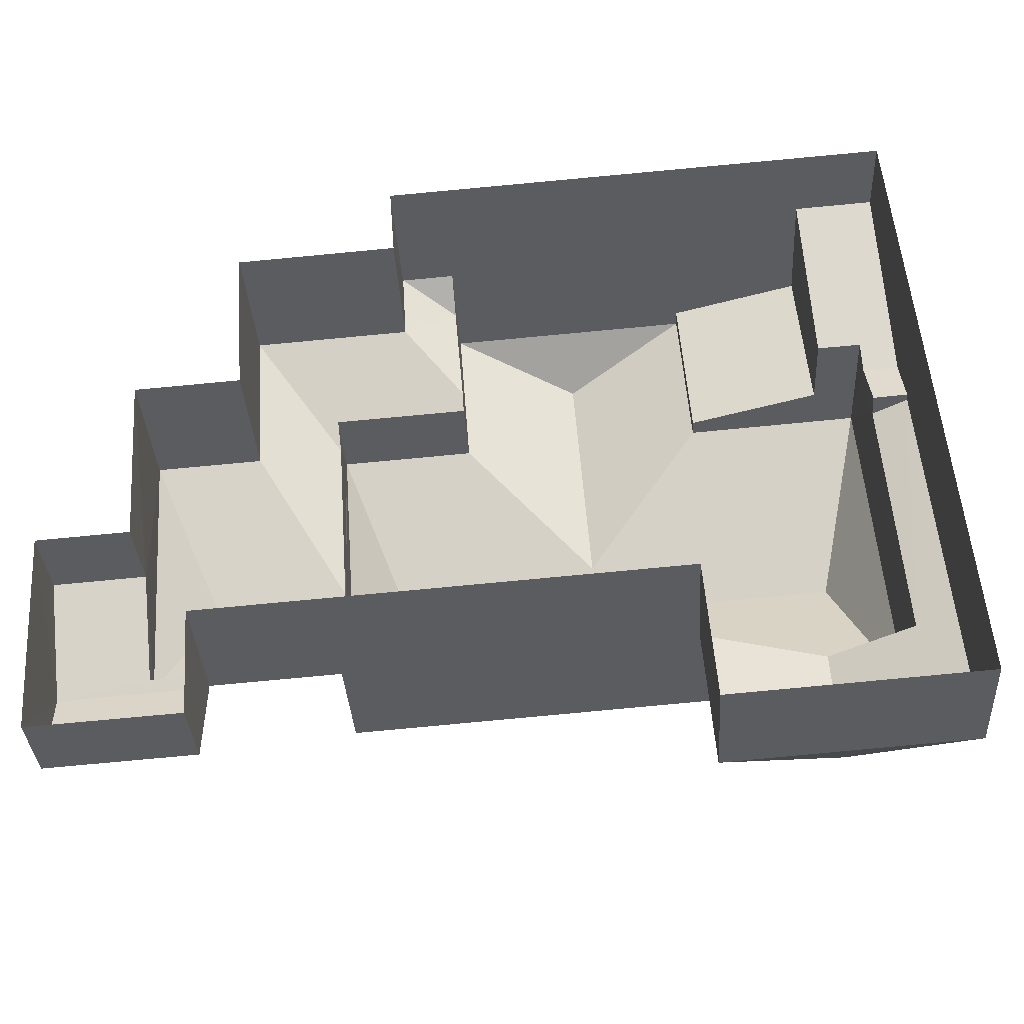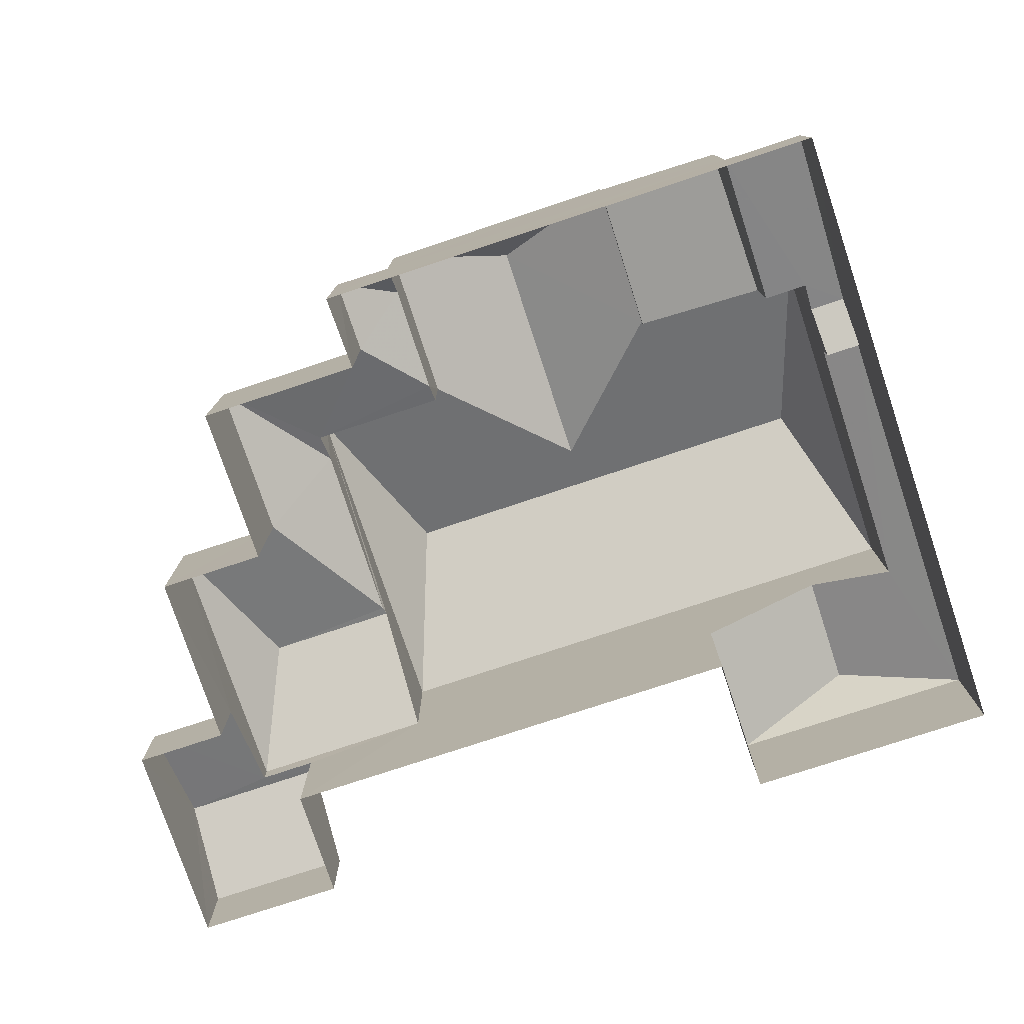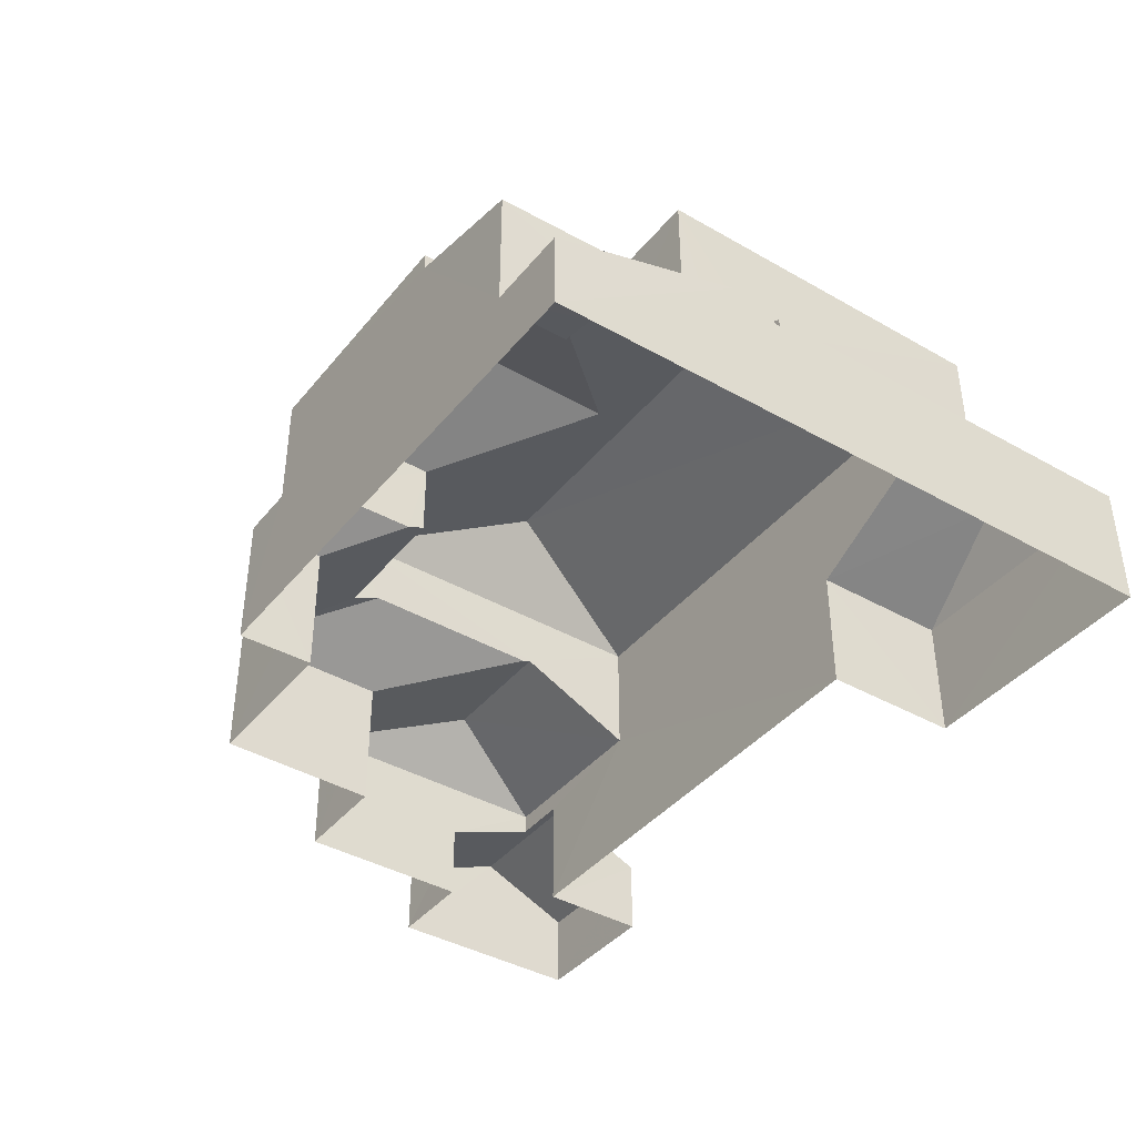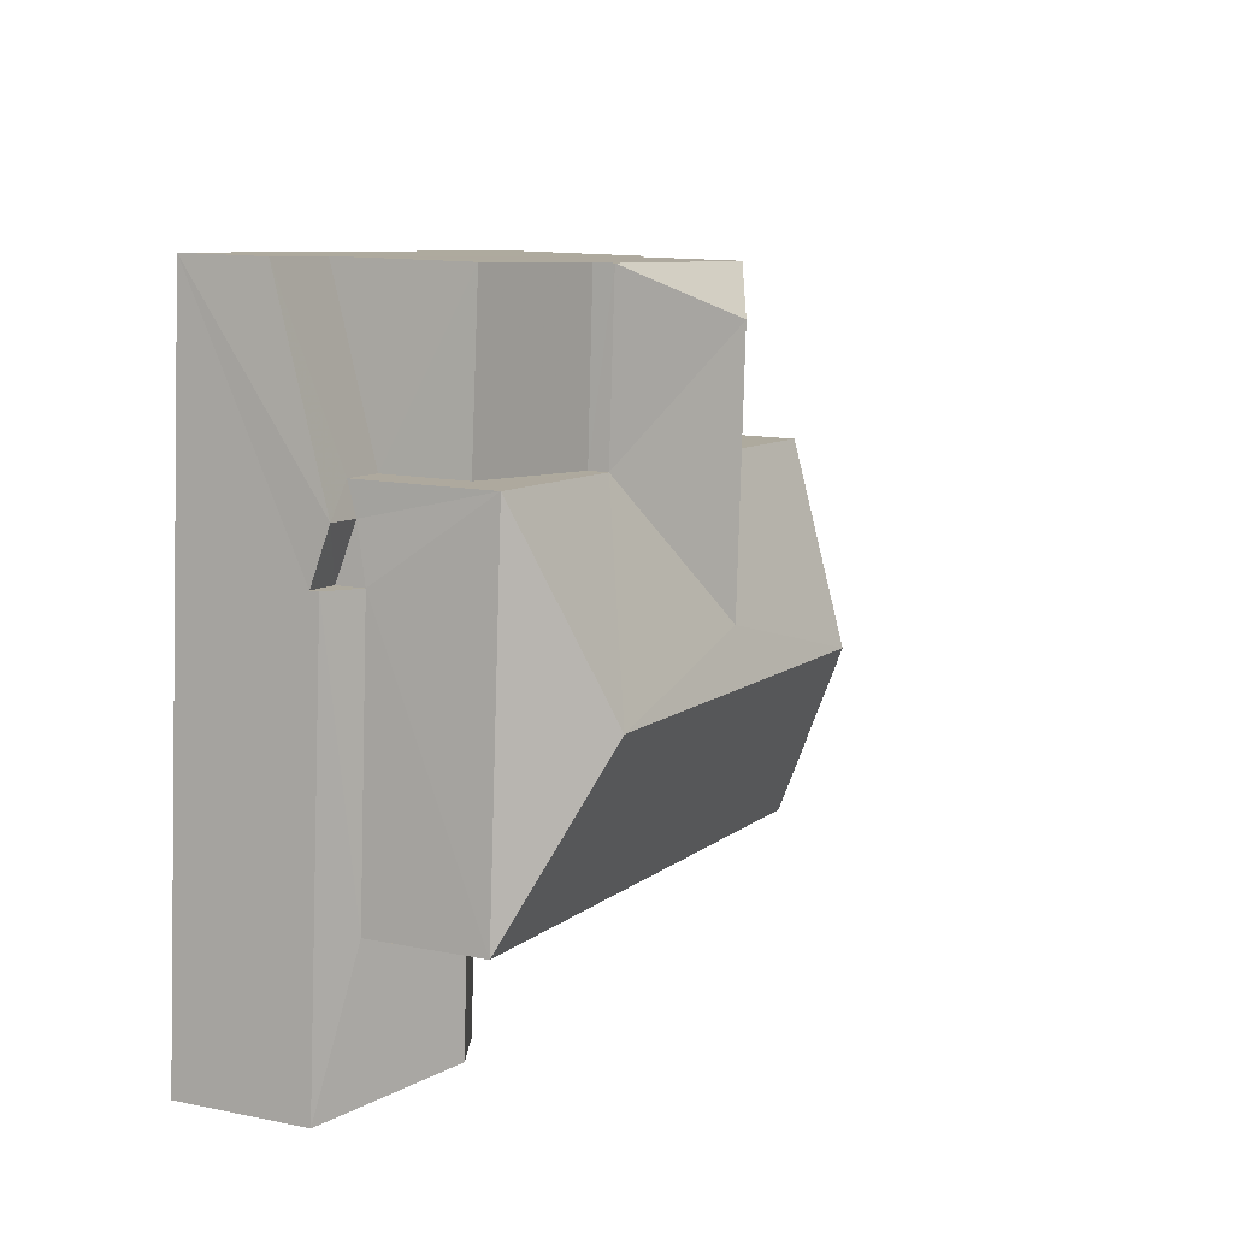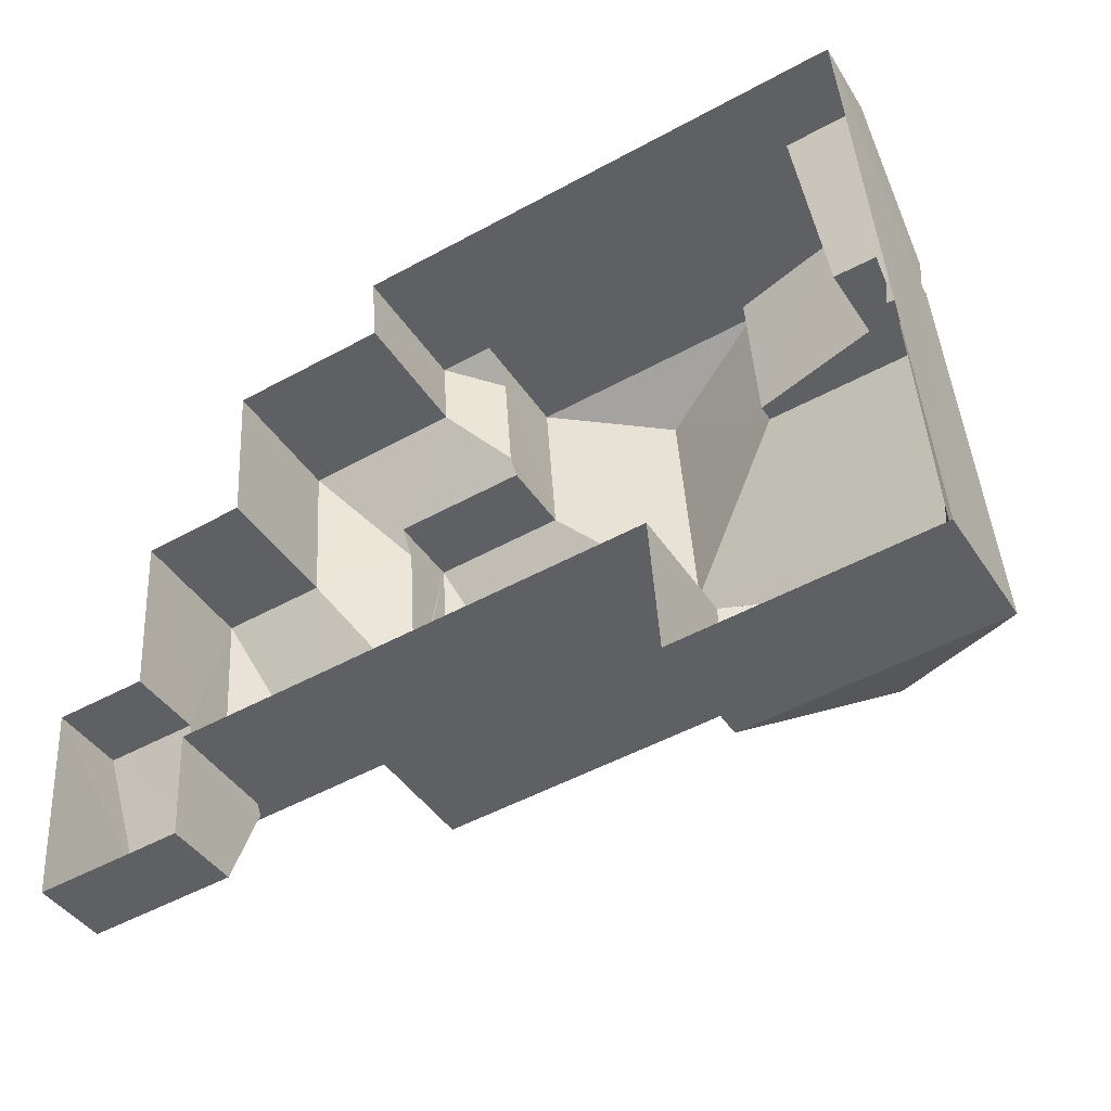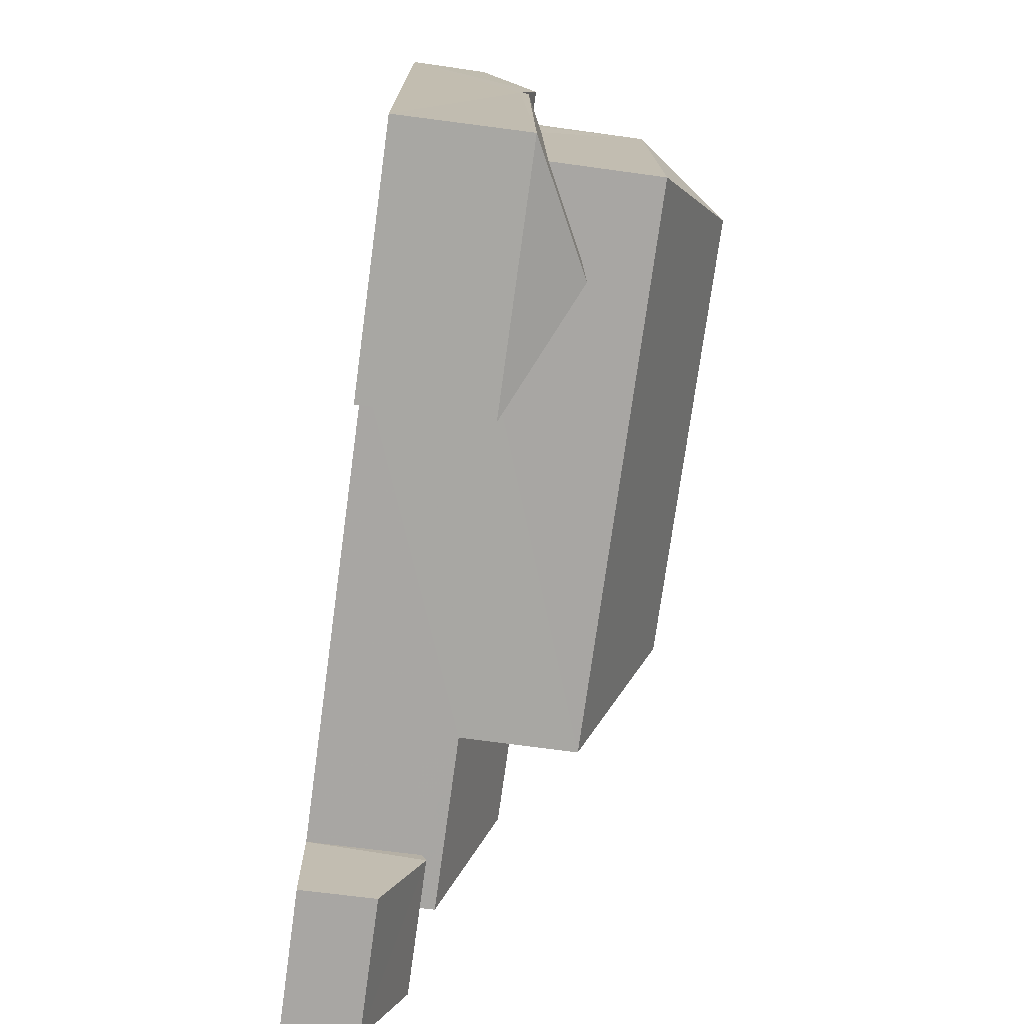
<metadata>
{"format":"obj","ext":"obj","renderer":"f3d","projection":"perspective","resolution":1024,"background":"white","views":[{"elev":-35.3,"azim":-176.6,"up":"+Y"},{"elev":-77.2,"azim":-165.7,"up":"+Z"},{"elev":-40.3,"azim":-129.1,"up":"+Z"},{"elev":12.6,"azim":-64.5,"up":"+Y"},{"elev":-42.9,"azim":-149.4,"up":"+Y"},{"elev":-70.3,"azim":-97.8,"up":"+Y"}]}
</metadata>
<code>
v -3.162e+05 4.064e+04 3.613
v -3.162e+05 4.064e+04 3.614
v -3.162e+05 4.065e+04 3.62
v -3.162e+05 4.065e+04 3.613
v -3.162e+05 4.065e+04 3.613
v -3.162e+05 4.064e+04 3.611
v -3.162e+05 4.065e+04 3.611
v -3.162e+05 4.065e+04 3.609
v -3.162e+05 4.064e+04 3.607
v -3.162e+05 4.064e+04 3.604
v -3.162e+05 4.064e+04 3.606
v -3.162e+05 4.064e+04 3.606
v -3.162e+05 4.065e+04 3.608
v -3.162e+05 4.064e+04 3.607
v -3.162e+05 4.065e+04 7.258
v -3.162e+05 4.065e+04 6.796
v -3.162e+05 4.064e+04 7.272
v -3.162e+05 4.064e+04 6.793
v -3.162e+05 4.064e+04 8.363
v -3.162e+05 4.064e+04 8.361
v -3.162e+05 4.065e+04 7.867
v -3.162e+05 4.065e+04 8.082
v -3.162e+05 4.065e+04 7.056
v -3.162e+05 4.065e+04 7.054
v -3.162e+05 4.065e+04 8.084
v -3.162e+05 4.065e+04 8.425
v -3.162e+05 4.064e+04 6.791
v -3.162e+05 4.064e+04 6.79
v -3.162e+05 4.065e+04 11.51
v -3.162e+05 4.065e+04 10.04
v -3.162e+05 4.065e+04 10.05
v -3.162e+05 4.064e+04 6.539
v -3.162e+05 4.064e+04 6.655
v -3.162e+05 4.064e+04 6.538
v -3.162e+05 4.064e+04 6.653
v -3.162e+05 4.064e+04 5.569
v -3.162e+05 4.064e+04 5.57
v -3.162e+05 4.065e+04 7.02
v -3.162e+05 4.065e+04 6.806
v -3.162e+05 4.065e+04 5.613
v -3.162e+05 4.065e+04 5.612
v -3.162e+05 4.065e+04 7.022
v -3.162e+05 4.065e+04 6.806
v -3.162e+05 4.064e+04 8.498
v -3.162e+05 4.064e+04 7.049
v -3.162e+05 4.065e+04 7.052
v -3.162e+05 4.065e+04 7.057
v -3.162e+05 4.065e+04 7.869
v -3.162e+05 4.064e+04 12.02
v -3.162e+05 4.065e+04 10.05
v -3.162e+05 4.064e+04 10.04
v -3.162e+05 4.065e+04 6.577
v -3.162e+05 4.065e+04 6.573
v -3.162e+05 4.064e+04 10.04
v -3.162e+05 4.064e+04 12.01
v -3.162e+05 4.065e+04 10.04
v -3.162e+05 4.065e+04 9.588
v -3.162e+05 4.065e+04 8.832
v -3.162e+05 4.065e+04 8.831
v -3.162e+05 4.065e+04 9.573
v -3.162e+05 4.065e+04 7.053
v -3.162e+05 4.064e+04 8.423
v -3.162e+05 4.065e+04 7.058
v -3.162e+05 4.065e+04 10.04
v -3.162e+05 4.065e+04 11.51
v -3.162e+05 4.065e+04 10.04
v -3.162e+05 4.064e+04 8.499
v -3.162e+05 4.064e+04 7.051
v -3.162e+05 4.064e+04 5.567
v -3.162e+05 4.064e+04 5.569
f 1 2 3
f 3 4 5
f 1 6 2
f 7 8 5
f 9 10 11
f 12 10 9
f 13 14 8
f 9 14 12
f 8 9 1
f 5 1 3
f 5 8 1
f 8 14 9
f 15 16 17
f 16 18 17
f 17 19 20
f 17 18 19
f 21 22 23
f 23 22 24
f 25 22 21
f 24 22 26
f 27 19 28
f 27 20 19
f 29 30 31
f 32 33 34
f 33 35 34
f 34 36 37
f 34 35 36
f 38 39 40
f 40 39 41
f 38 42 39
f 41 39 43
f 44 45 46
f 23 47 48
f 21 23 48
f 49 50 51
f 38 52 42
f 38 53 52
f 51 54 55
f 49 51 55
f 55 54 56
f 57 58 59
f 57 60 58
f 19 18 28
f 61 24 26
f 62 61 26
f 63 48 47
f 50 49 64
f 64 49 65
f 66 65 55
f 66 55 56
f 65 49 55
f 61 62 44
f 61 44 46
f 62 67 44
f 68 44 67
f 68 45 44
f 29 31 64
f 65 29 64
f 33 69 35
f 33 70 69
f 66 30 29
f 65 66 29
f 32 9 33
f 9 11 70
f 33 9 70
f 47 5 4
f 47 23 5
f 7 23 24
f 7 5 23
f 27 28 6
f 1 27 6
f 22 25 66
f 56 22 66
f 57 64 31
f 60 57 31
f 14 13 37
f 13 46 37
f 37 45 34
f 37 46 45
f 70 11 10
f 69 70 10
f 43 39 59
f 39 50 59
f 59 64 57
f 59 50 64
f 52 15 42
f 39 42 50
f 50 15 51
f 15 17 51
f 42 15 50
f 34 45 32
f 9 32 68
f 1 9 68
f 51 17 20
f 51 20 54
f 27 68 54
f 32 45 68
f 20 27 54
f 1 68 27
f 69 10 35
f 10 12 35
f 12 36 35
f 18 2 6
f 28 18 6
f 52 53 16
f 15 52 16
f 43 59 58
f 41 43 58
f 56 26 22
f 67 54 68
f 67 56 54
f 62 26 56
f 62 56 67
f 21 66 25
f 66 48 30
f 30 48 63
f 21 48 66
f 53 3 2
f 53 2 18
f 38 40 3
f 53 18 16
f 38 3 53
f 24 8 7
f 24 61 8
f 13 61 46
f 13 8 61
f 37 36 12
f 14 37 12
f 47 4 63
f 30 63 60
f 31 30 60
f 41 4 3
f 58 60 41
f 41 3 40
f 63 4 41
f 60 63 41

</code>
